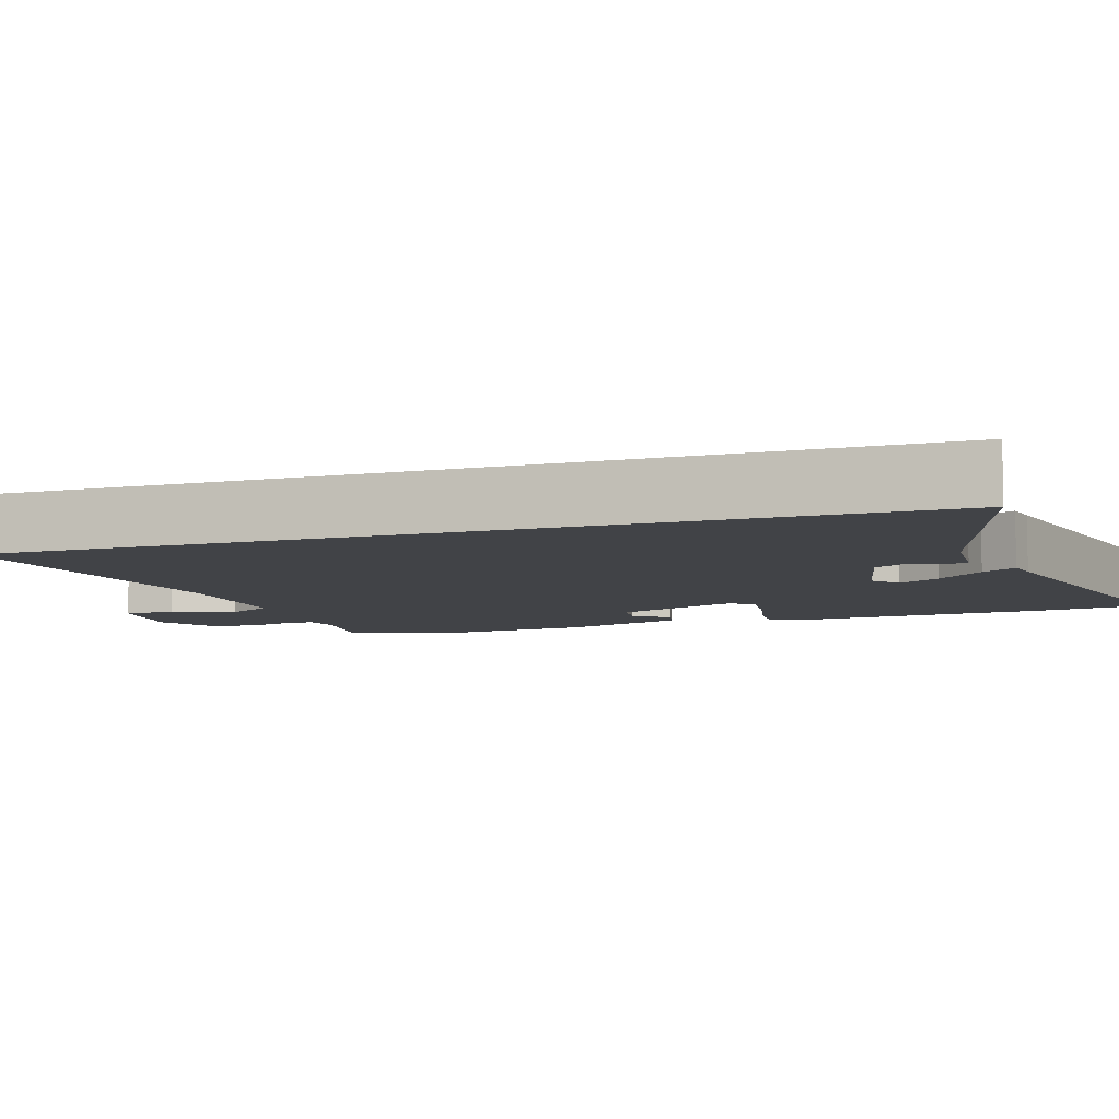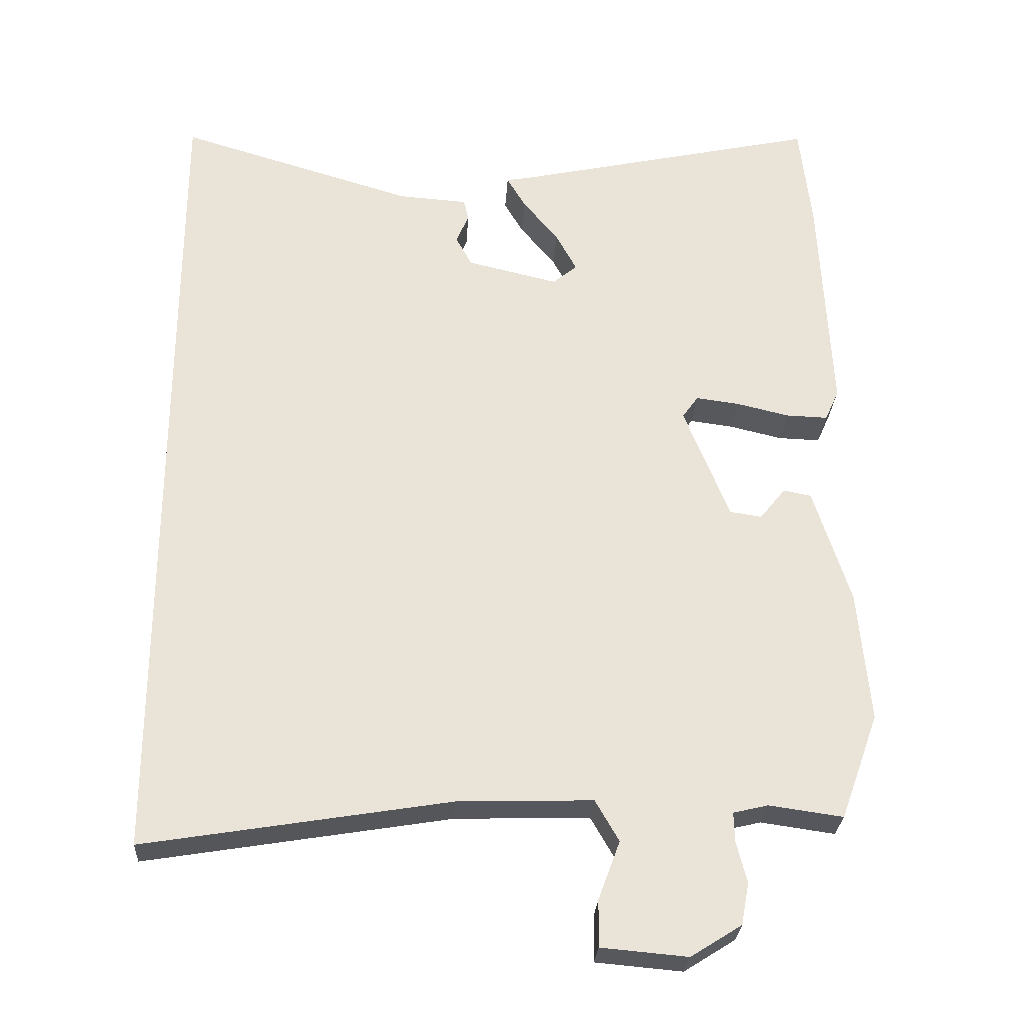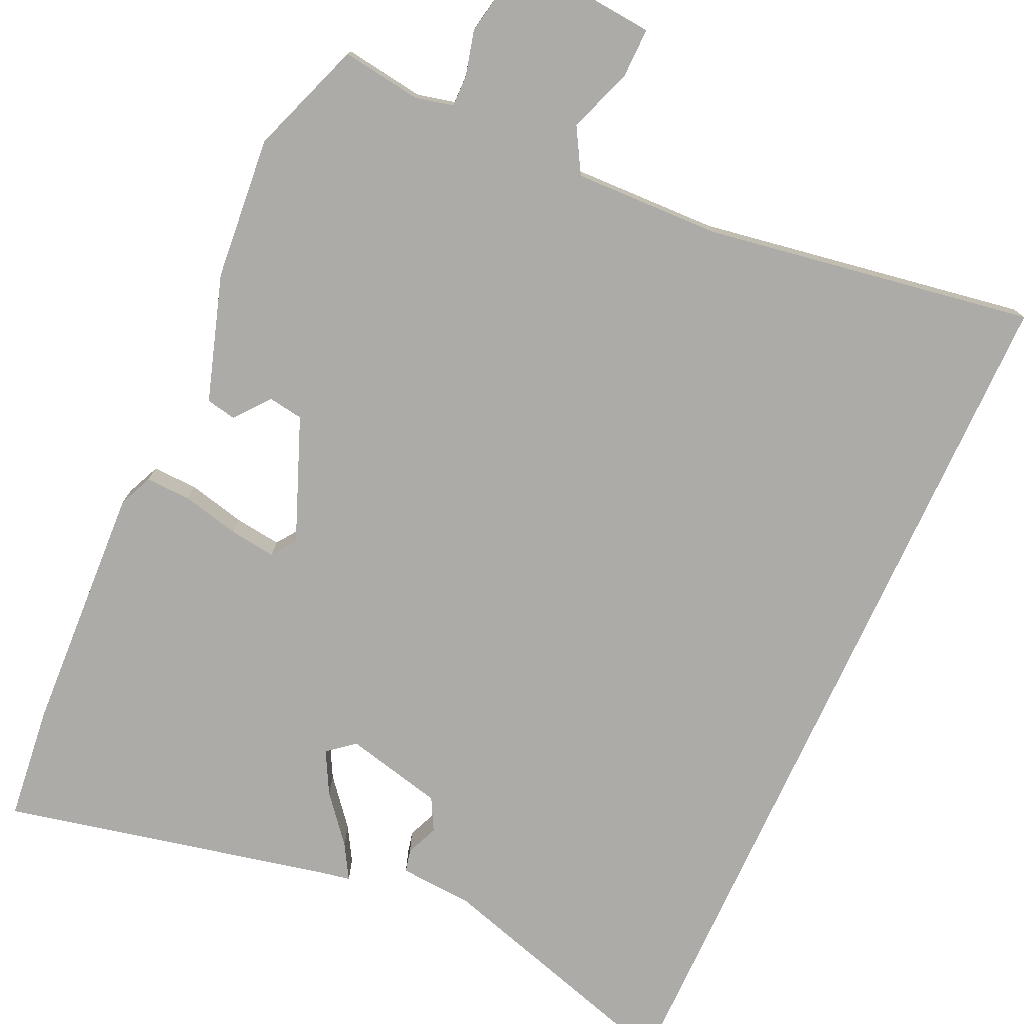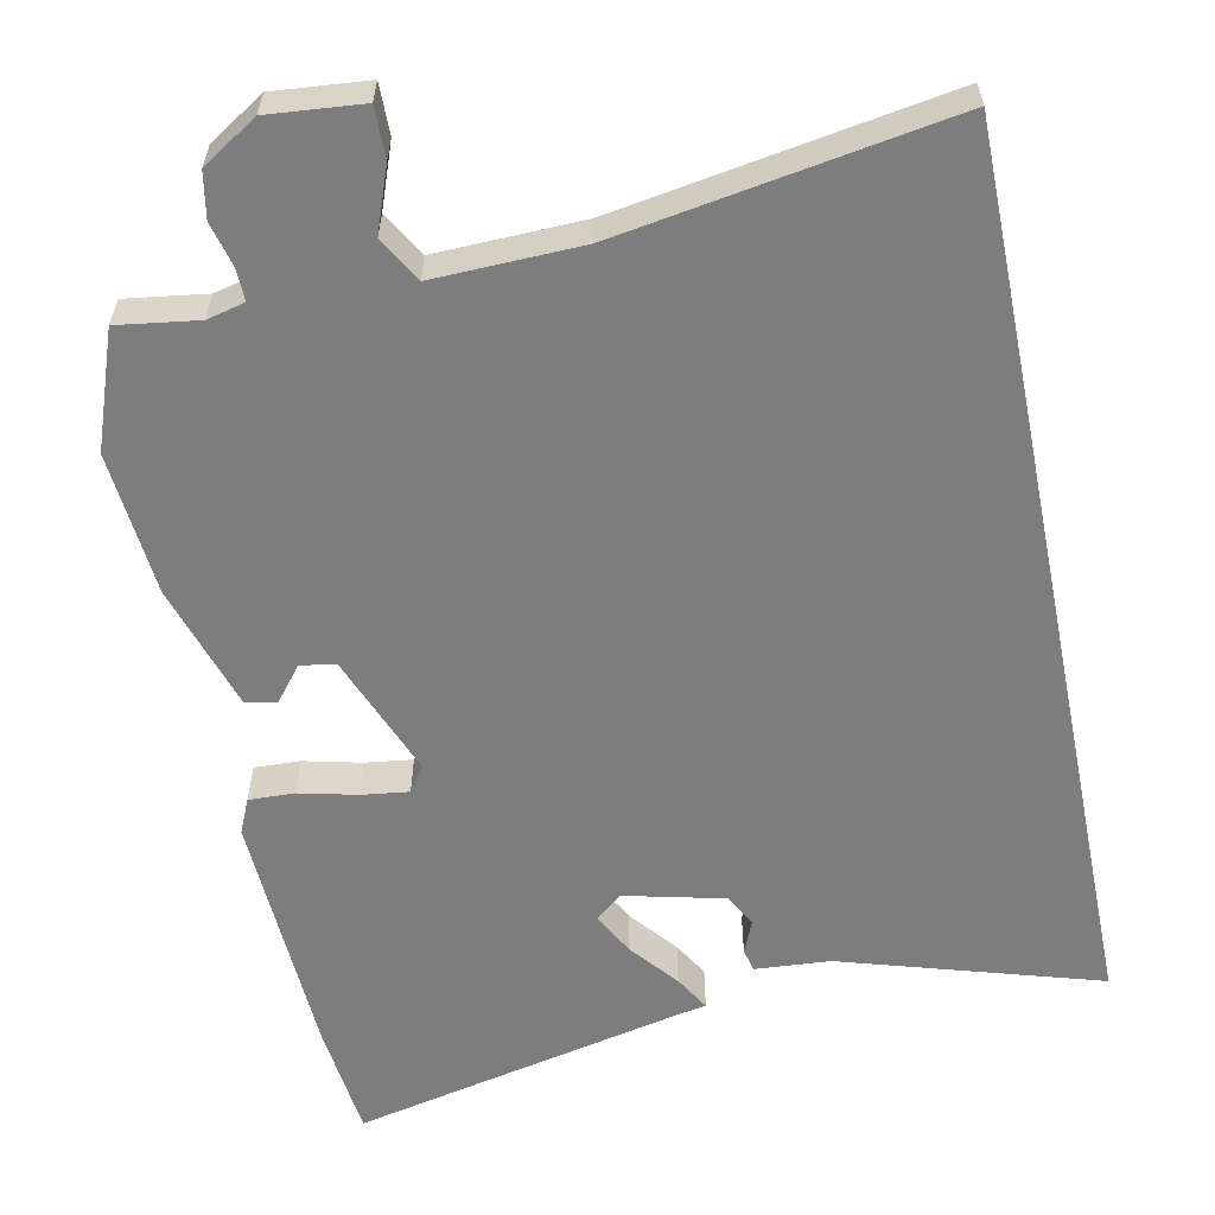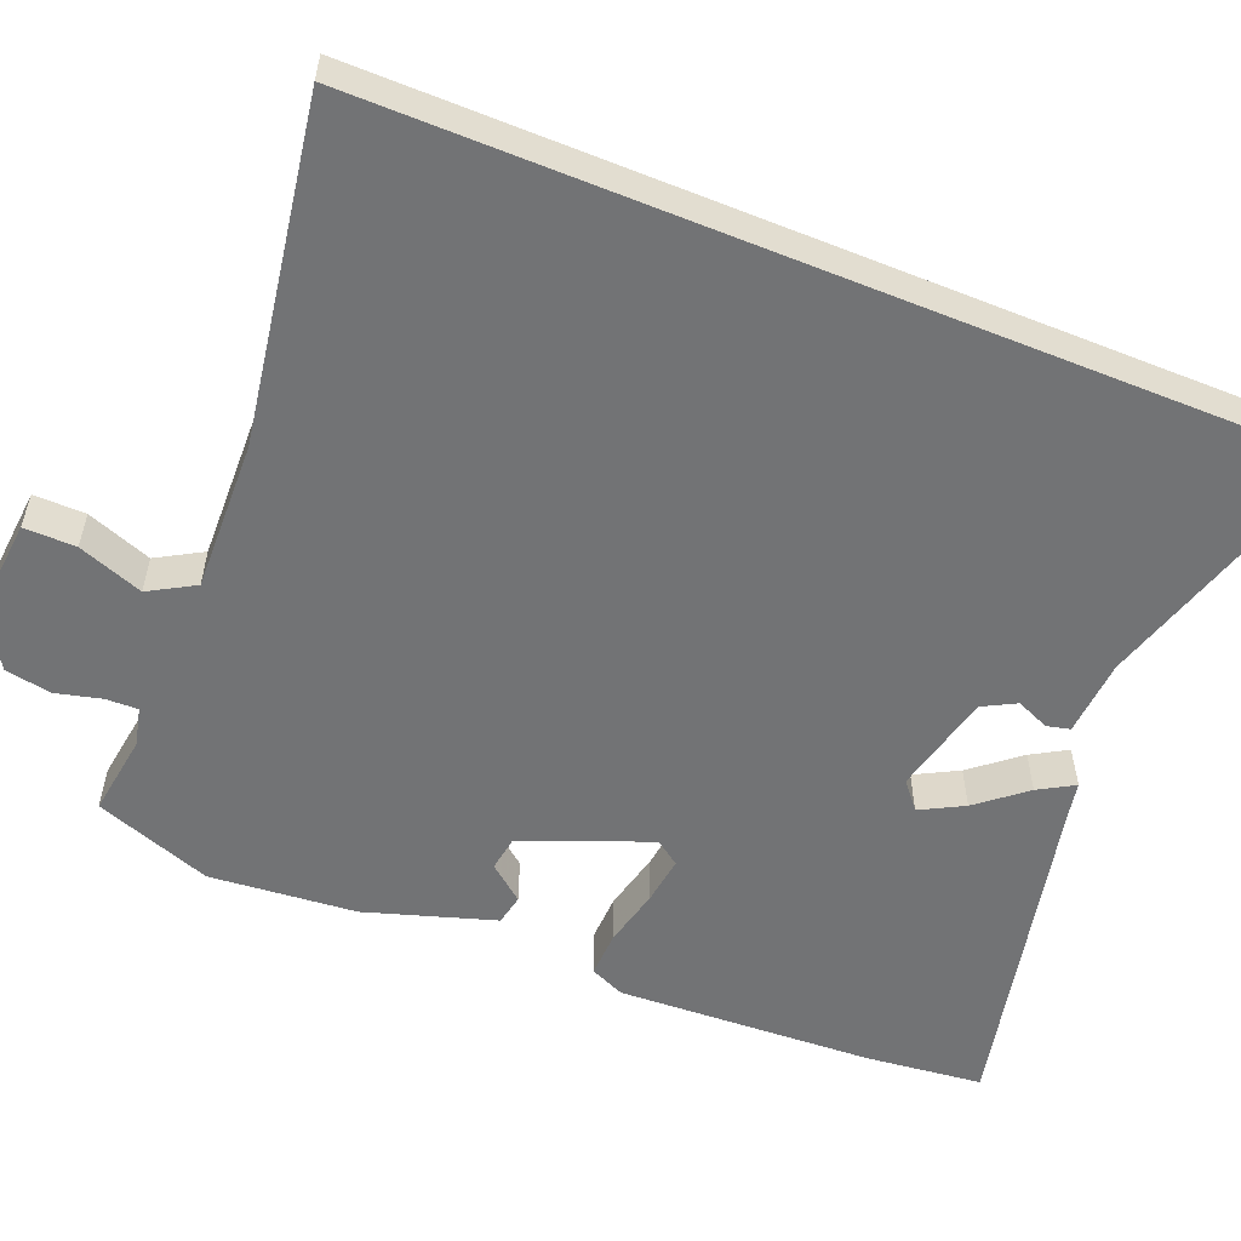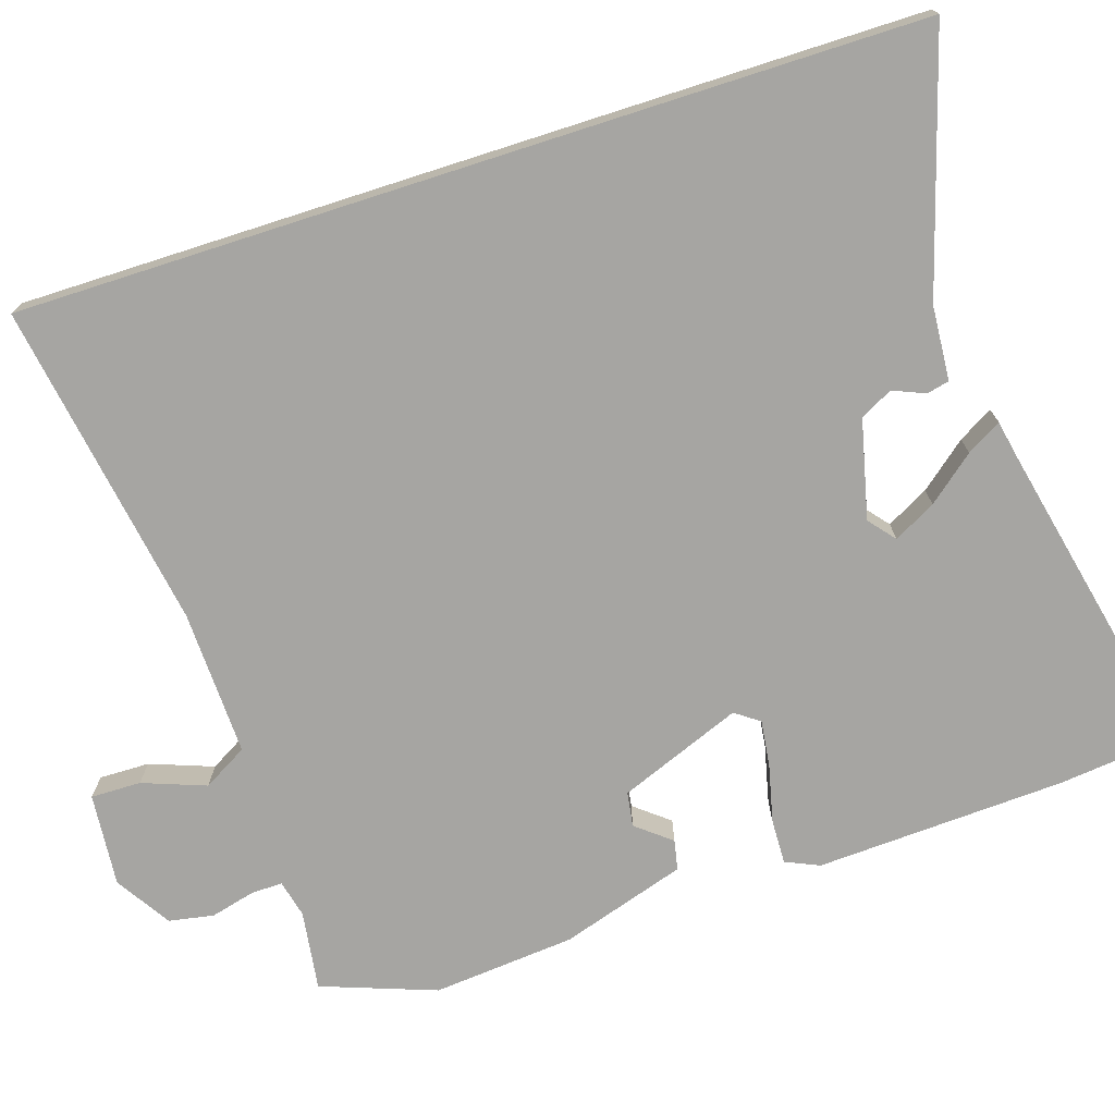
<metadata>
{"format":"obj","ext":"obj","renderer":"f3d","projection":"perspective","resolution":1024,"background":"white","views":[{"elev":-7.3,"azim":-71.6,"up":"+Y"},{"elev":-27.8,"azim":-3.4,"up":"+Z"},{"elev":-76.5,"azim":155.4,"up":"+Y"},{"elev":-59.1,"azim":-168.5,"up":"+Y"},{"elev":-55.8,"azim":-112.2,"up":"+Y"},{"elev":-73.7,"azim":-72.2,"up":"+Y"}]}
</metadata>
<code>
v -0.5 0.07 -0.614
v -0.5 0.07 0.582
v -0.16 0.07 0.48
v -0.061 0.07 0.473
v -0.054 0.07 0.443
v -0.072 0.07 0.4
v -0.049 0.07 0.357
v 0.082 0.07 0.326
v 0.117 0.07 0.355
v 0.087 0.07 0.411
v 0.036 0.07 0.473
v 0.009 0.07 0.519
v 0.051 0.07 0.527
v 0.486 0.07 0.623
v 0.503 0.07 0.47
v 0.519 0.07 0.138
v 0.499 0.07 0.093
v 0.439 0.07 0.095
v 0.363 0.07 0.113
v 0.301 0.07 0.121
v 0.278 0.07 0.089
v 0.343 0.07 -0.075
v 0.389 0.07 -0.082
v 0.426 0.07 -0.036
v 0.466 0.07 -0.044
v 0.519 0.07 -0.211
v 0.536 0.07 -0.401
v 0.481 0.07 -0.553
v 0.375 0.07 -0.538
v 0.325 0.07 -0.55
v 0.326 0.07 -0.592
v 0.341 0.07 -0.651
v 0.33 0.07 -0.711
v 0.257 0.07 -0.757
v 0.133 0.07 -0.746
v 0.134 0.07 -0.679
v 0.165 0.07 -0.595
v 0.131 0.07 -0.536
v -0.063 0.07 -0.542
v -0.5 0 -0.614
v -0.5 0 0.582
v -0.16 0 0.48
v -0.061 0 0.473
v -0.054 0 0.443
v -0.072 0 0.4
v -0.049 0 0.357
v 0.082 0 0.326
v 0.117 0 0.355
v 0.087 0 0.411
v 0.036 0 0.473
v 0.009 0 0.519
v 0.051 0 0.527
v 0.486 0 0.623
v 0.503 0 0.47
v 0.519 0 0.138
v 0.499 0 0.093
v 0.439 0 0.095
v 0.363 0 0.113
v 0.301 0 0.121
v 0.278 0 0.089
v 0.343 0 -0.075
v 0.389 0 -0.082
v 0.426 0 -0.036
v 0.466 0 -0.044
v 0.519 0 -0.211
v 0.536 0 -0.401
v 0.481 0 -0.553
v 0.375 0 -0.538
v 0.325 0 -0.55
v 0.326 0 -0.592
v 0.341 0 -0.651
v 0.33 0 -0.711
v 0.257 0 -0.757
v 0.133 0 -0.746
v 0.134 0 -0.679
v 0.165 0 -0.595
v 0.131 0 -0.536
v -0.063 0 -0.542
f 34 35 36 37
f 32 33 34 37
f 31 32 37 38
f 30 31 38
f 29 30 38
f 26 27 28 29
f 26 29 38
f 23 24 25 26
f 22 23 26 38
f 21 22 38 39
f 16 17 18 19
f 16 19 20
f 13 14 15 16
f 13 16 20
f 10 11 12 13
f 9 10 13 20
f 8 9 20 21
f 3 4 5 6
f 3 6 7
f 2 3 7
f 1 2 7
f 8 21 39
f 1 7 8 39
f 76 75 74 73
f 76 73 72 71
f 77 76 71 70
f 77 70 69
f 77 69 68
f 68 67 66 65
f 77 68 65
f 65 64 63 62
f 77 65 62 61
f 78 77 61 60
f 58 57 56 55
f 59 58 55
f 55 54 53 52
f 59 55 52
f 52 51 50 49
f 59 52 49 48
f 60 59 48 47
f 45 44 43 42
f 46 45 42
f 46 42 41
f 46 41 40
f 78 60 47
f 78 47 46 40
f 1 40 41 2
f 2 41 42 3
f 3 42 43 4
f 4 43 44 5
f 5 44 45 6
f 6 45 46 7
f 7 46 47 8
f 8 47 48 9
f 9 48 49 10
f 10 49 50 11
f 11 50 51 12
f 12 51 52 13
f 13 52 53 14
f 14 53 54 15
f 15 54 55 16
f 16 55 56 17
f 17 56 57 18
f 18 57 58 19
f 19 58 59 20
f 20 59 60 21
f 21 60 61 22
f 22 61 62 23
f 23 62 63 24
f 24 63 64 25
f 25 64 65 26
f 26 65 66 27
f 27 66 67 28
f 28 67 68 29
f 29 68 69 30
f 30 69 70 31
f 31 70 71 32
f 32 71 72 33
f 33 72 73 34
f 34 73 74 35
f 35 74 75 36
f 36 75 76 37
f 37 76 77 38
f 38 77 78 39
f 39 78 40 1

</code>
